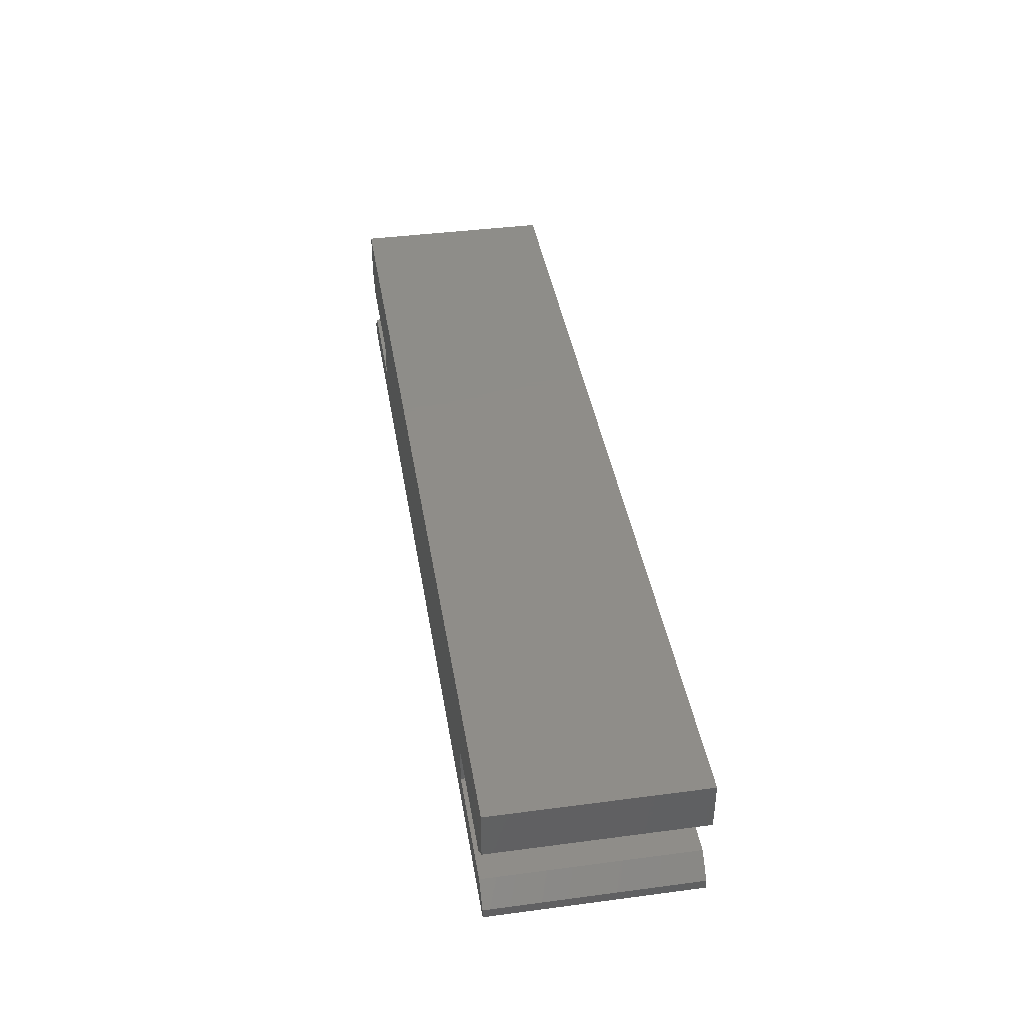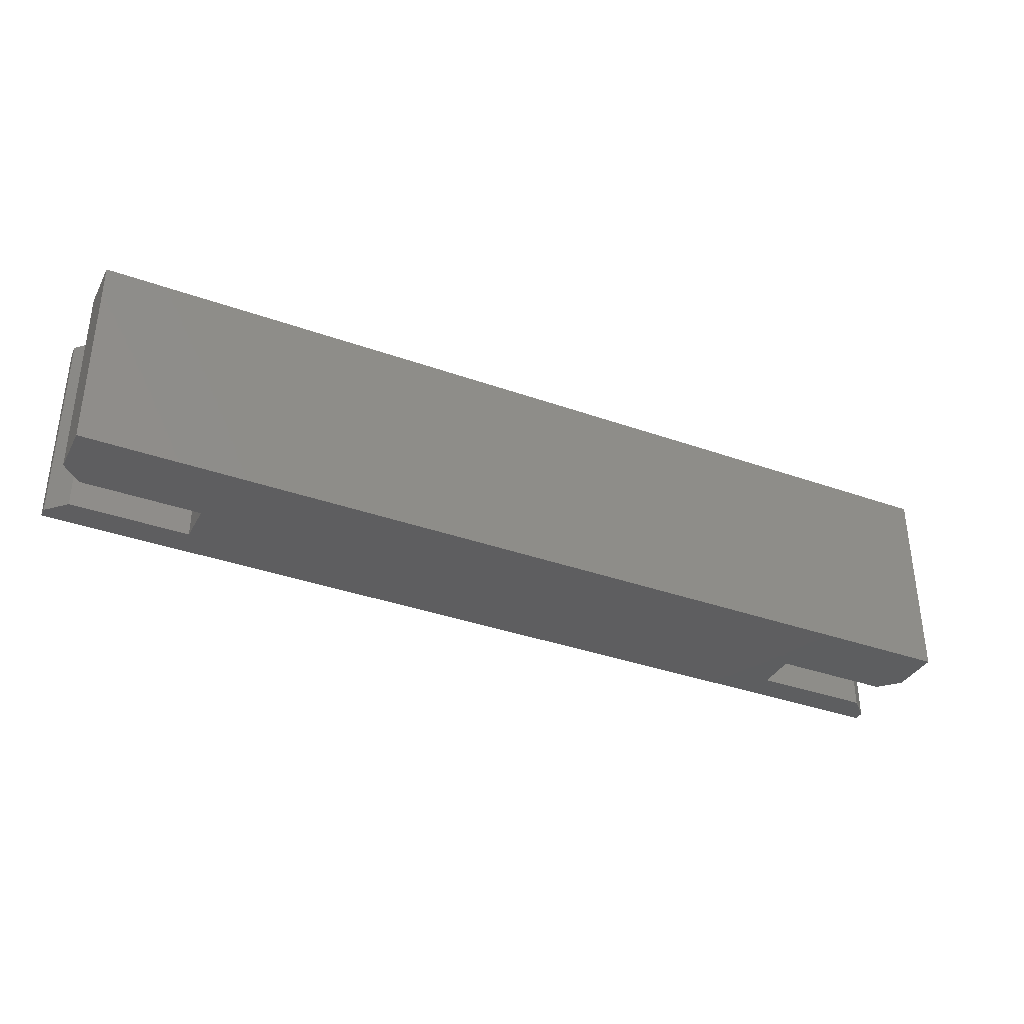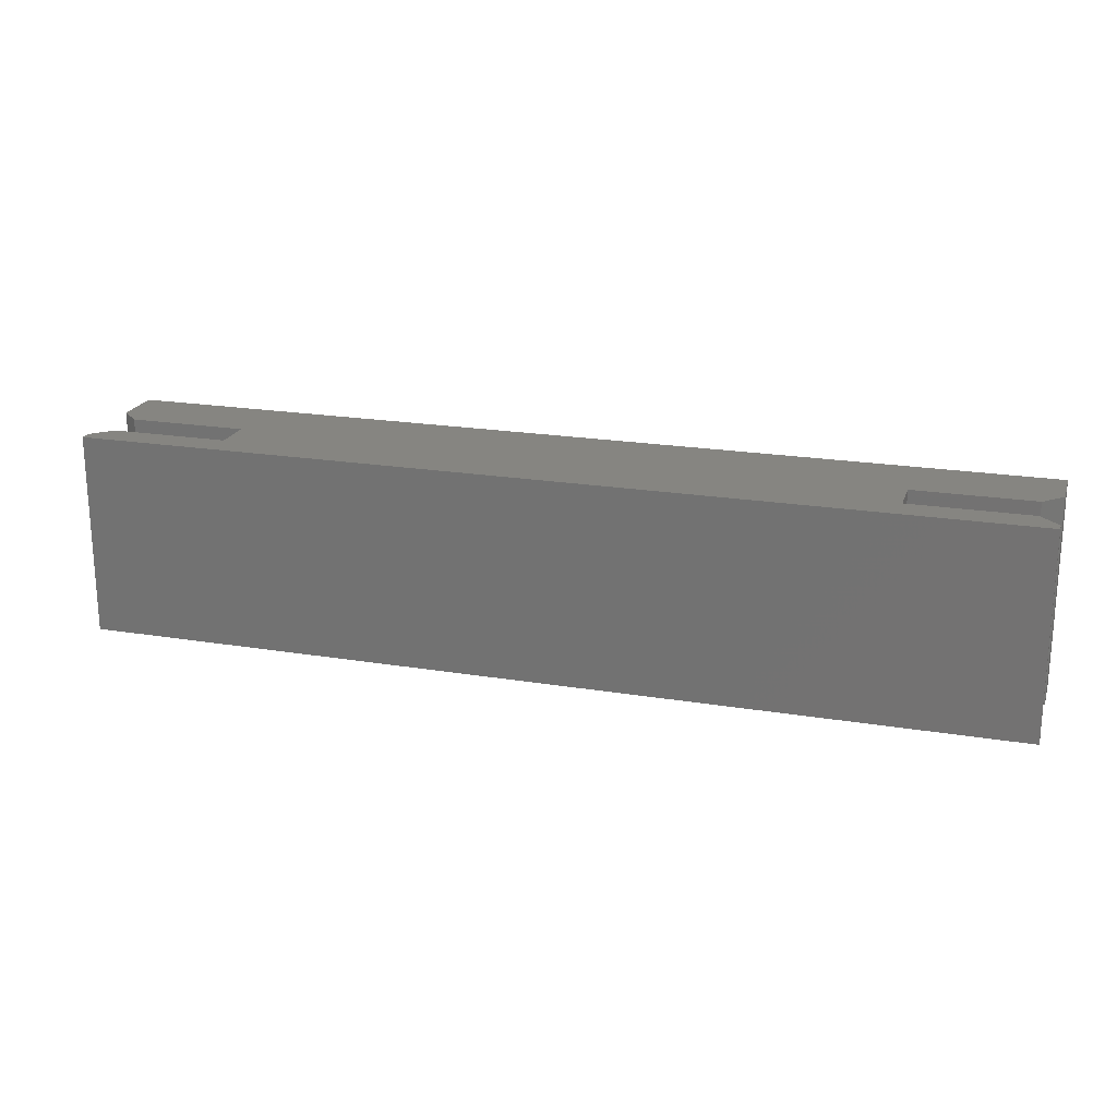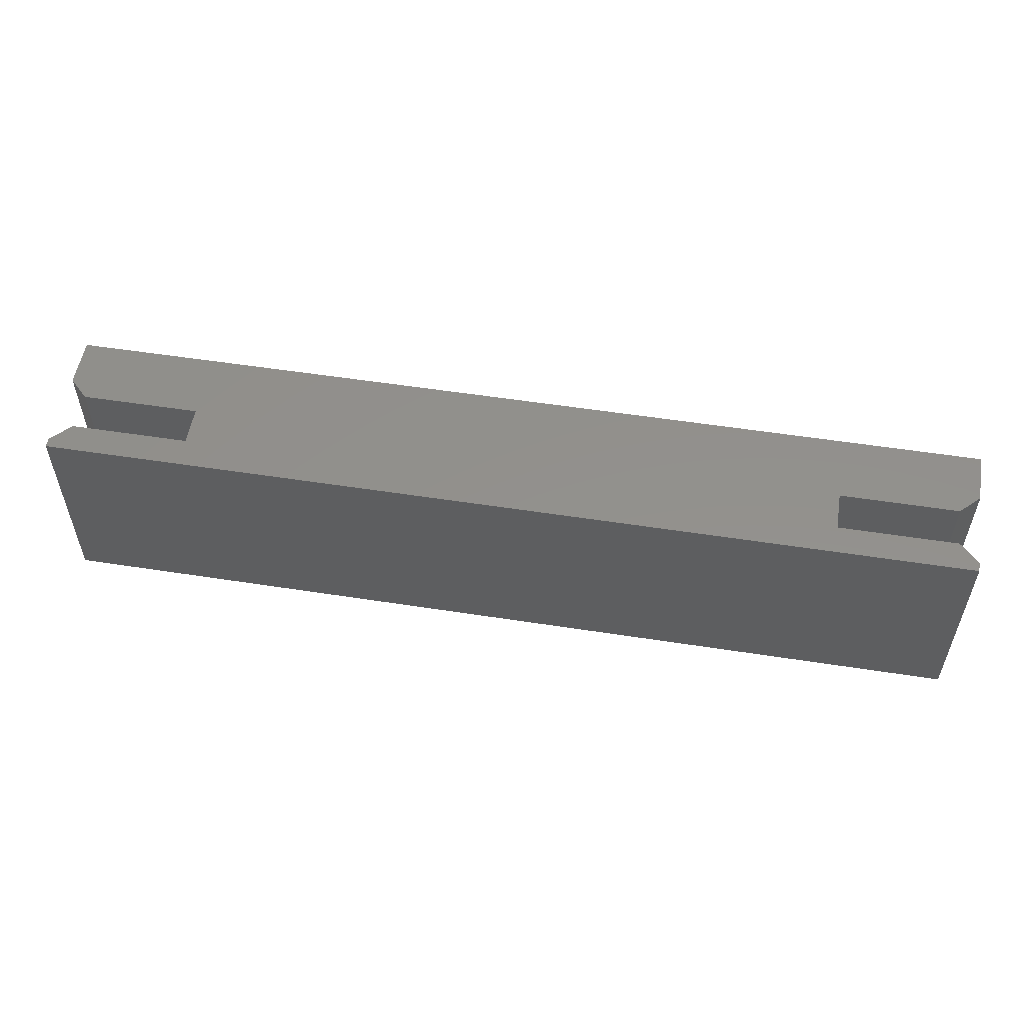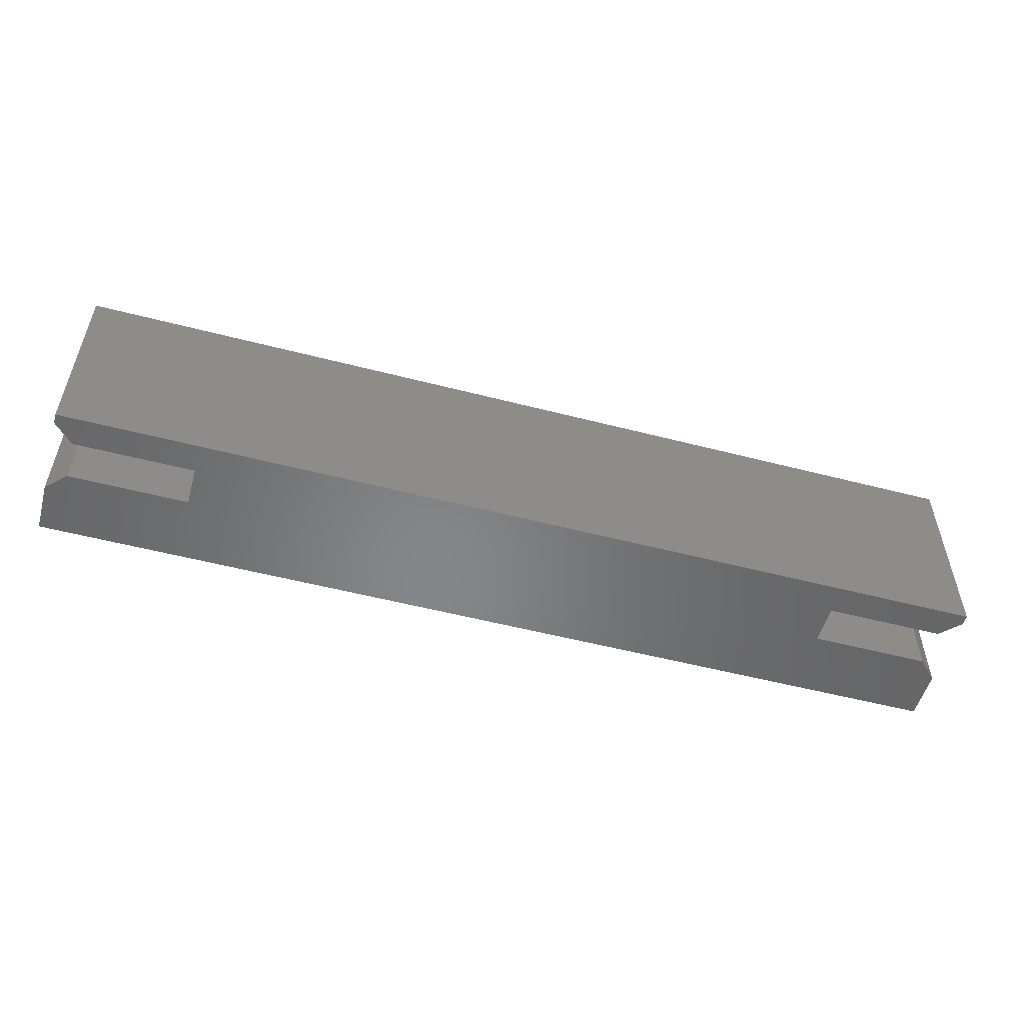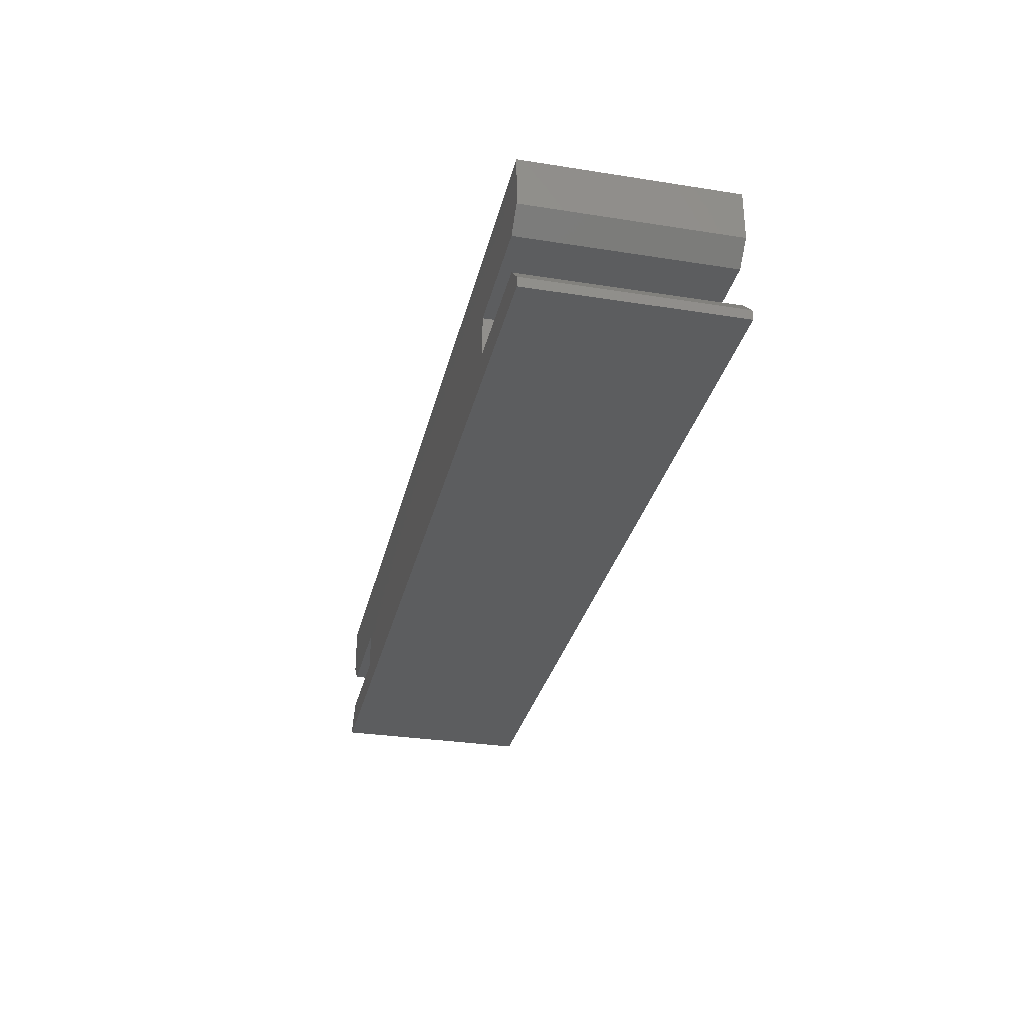
<metadata>
{"format":"stl","ext":"stl","renderer":"f3d","projection":"perspective","resolution":1024,"background":"white","views":[{"elev":40.4,"azim":80.8,"up":"+Y"},{"elev":-35.7,"azim":154.8,"up":"+Z"},{"elev":20.8,"azim":16.5,"up":"+Z"},{"elev":54.1,"azim":9.4,"up":"+Z"},{"elev":-53.3,"azim":-15.5,"up":"+Z"},{"elev":-30.7,"azim":77.2,"up":"+Y"}]}
</metadata>
<code>
# stl→obj: 32 verts, 60 faces
v 0.75 0.07089 0.1641
v 0.75 0.1105 0.1641
v 0 0.1105 0.1641
v 0 0.07089 0.1641
v 0.01562 0.05526 0.1641
v 0.1105 0.05526 0.1641
v 0.6395 0.05526 0.1641
v 0.7344 0.05526 0.1641
v 0 0.008059 0.1641
v 0 0 0.1641
v 0.75 0 0.1641
v 0.75 0.008059 0.1641
v 0.7344 0.02368 0.1641
v 0.6395 0.02368 0.1641
v 0.1105 0.02368 0.1641
v 0.01562 0.02368 0.1641
v 0.75 0.07089 0
v 0.7344 0.05526 0
v 0.6395 0.05526 0
v 0.1105 0.05526 0
v 0.01562 0.05526 0
v 0 0.07089 0
v 0 0.1105 0
v 0.75 0.1105 0
v 0 0.008059 0
v 0.01562 0.02368 0
v 0.1105 0.02368 0
v 0.6395 0.02368 0
v 0.7344 0.02368 0
v 0.75 0.008059 0
v 0.75 0 0
v 0 0 0
f 1 2 3
f 1 3 4
f 1 4 5
f 1 5 6
f 1 6 7
f 1 7 8
f 9 10 11
f 9 11 12
f 9 12 13
f 9 13 14
f 9 14 15
f 9 15 16
f 15 14 6
f 6 14 7
f 17 18 19
f 17 19 20
f 17 20 21
f 17 21 22
f 17 22 23
f 17 23 24
f 25 26 27
f 25 27 28
f 25 28 29
f 25 29 30
f 25 30 31
f 25 31 32
f 27 20 28
f 28 20 19
f 17 24 1
f 1 24 2
f 7 19 8
f 8 19 18
f 18 17 8
f 8 17 1
f 13 29 14
f 14 29 28
f 31 30 11
f 11 30 12
f 30 29 12
f 12 29 13
f 25 32 9
f 9 32 10
f 15 27 16
f 16 27 26
f 26 25 16
f 16 25 9
f 5 21 6
f 6 21 20
f 23 22 3
f 3 22 4
f 22 21 4
f 4 21 5
f 20 27 6
f 6 27 15
f 2 24 3
f 3 24 23
f 28 19 14
f 14 19 7
f 10 32 11
f 11 32 31

</code>
